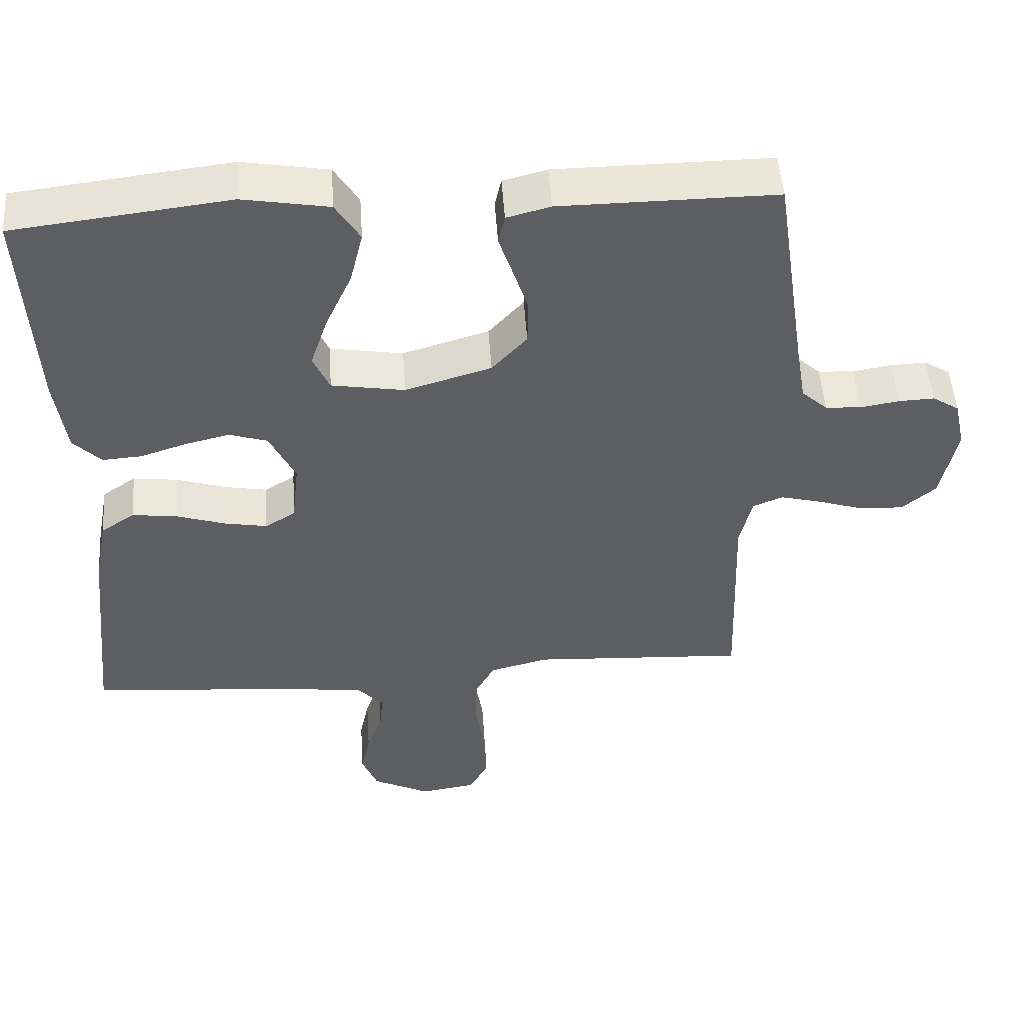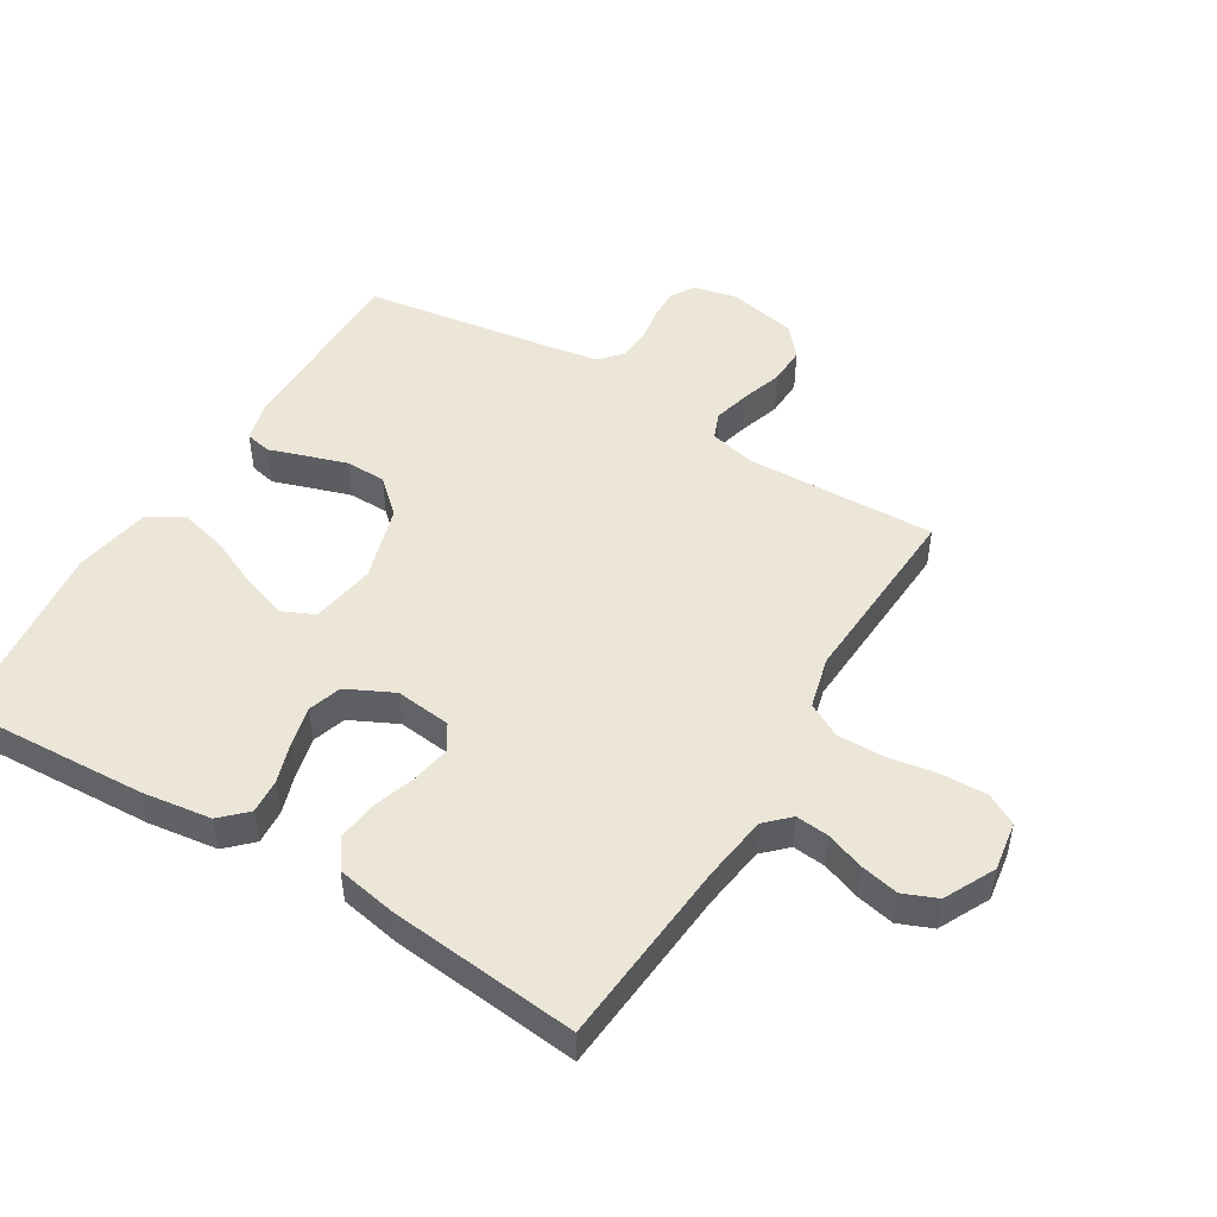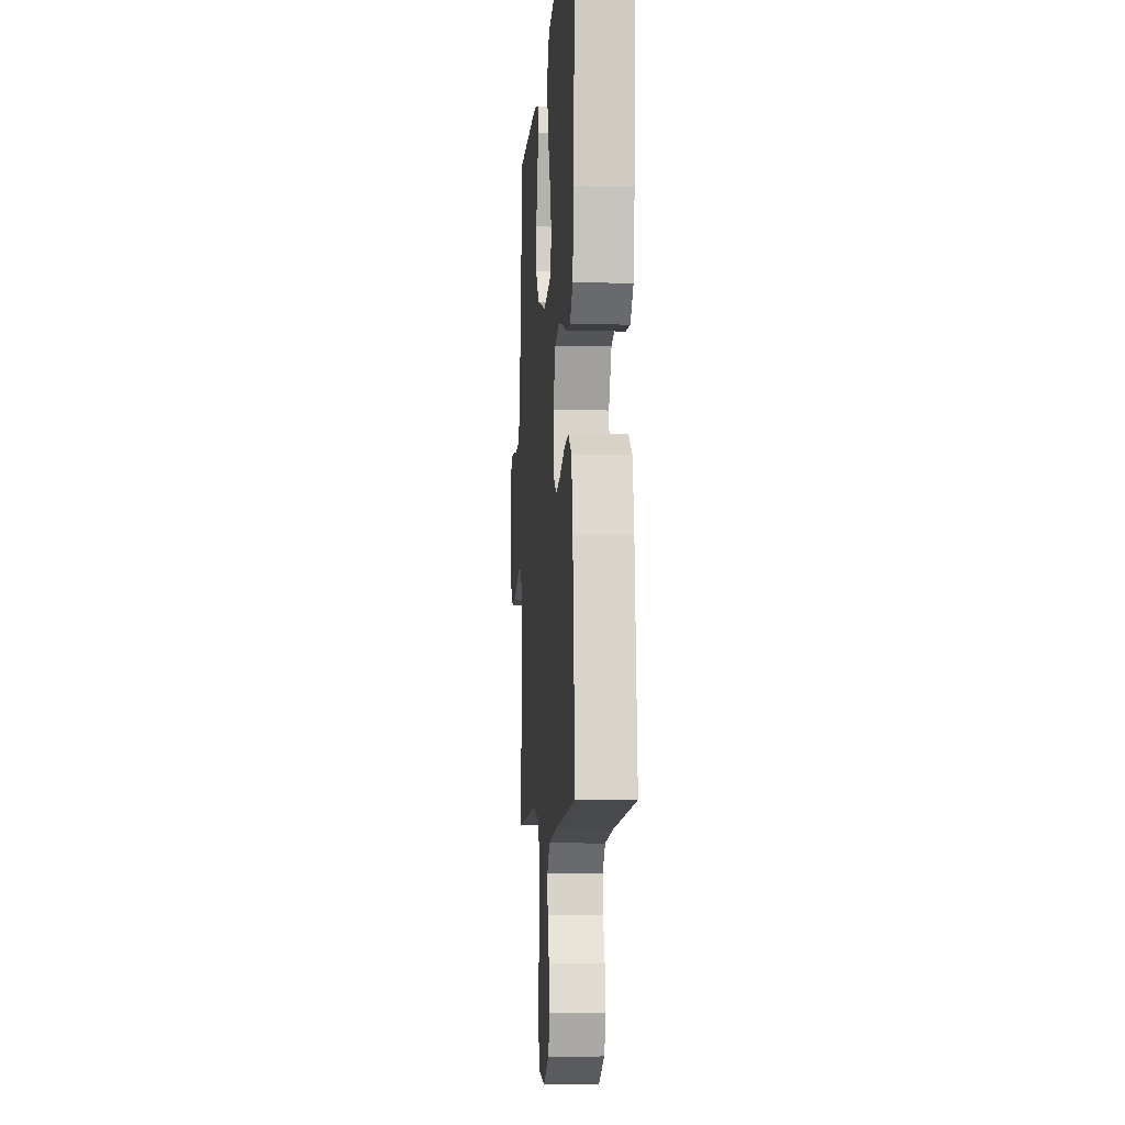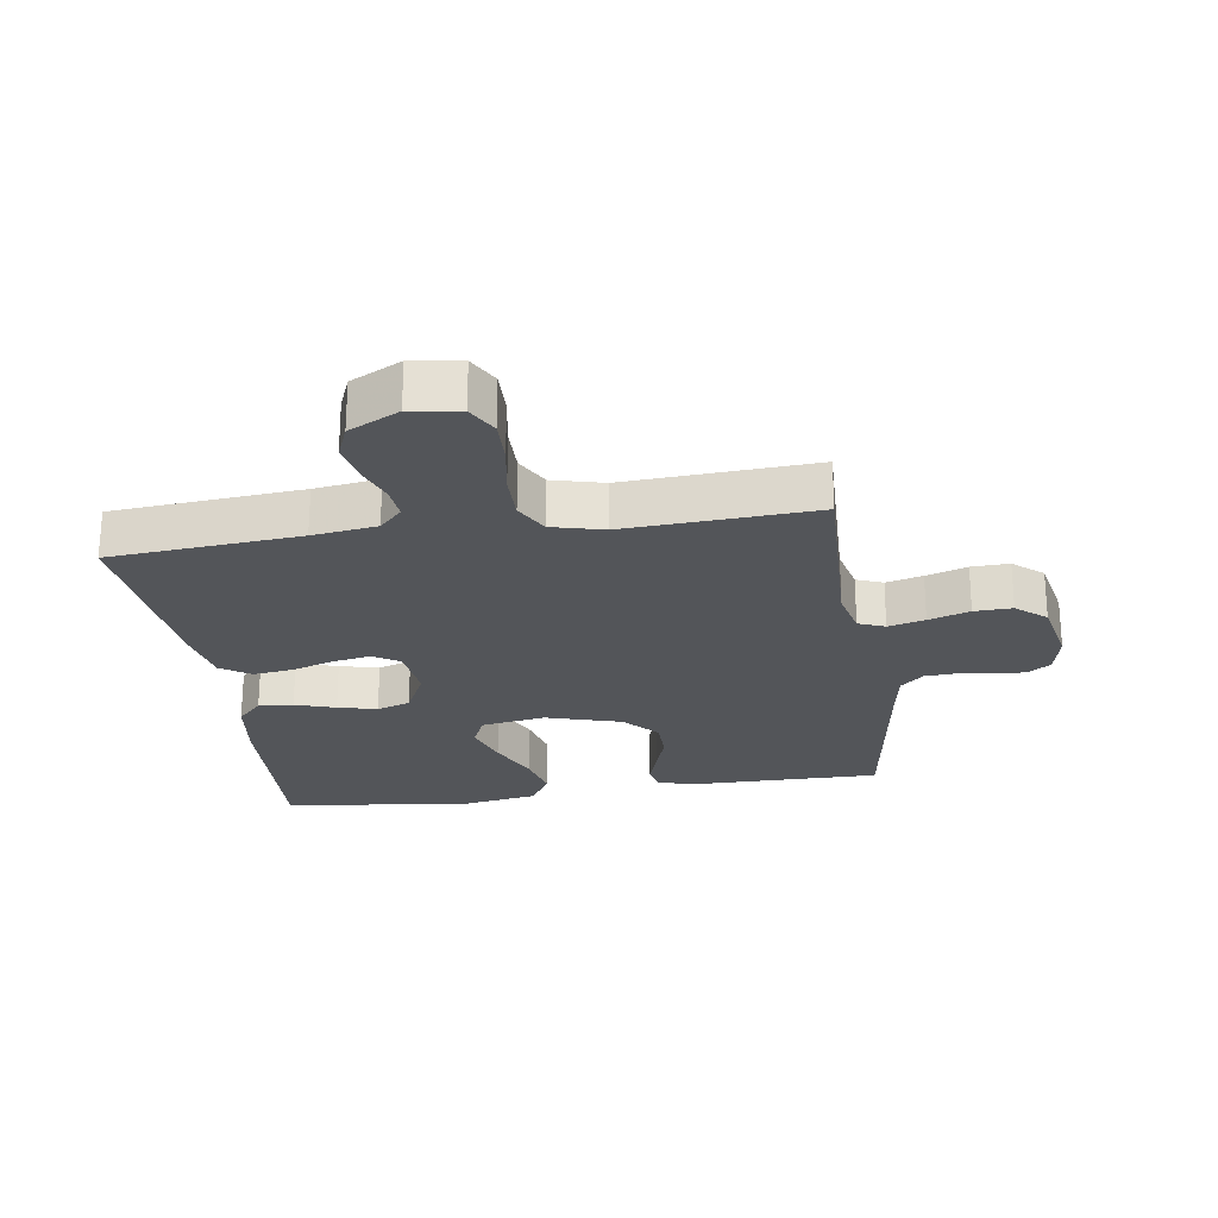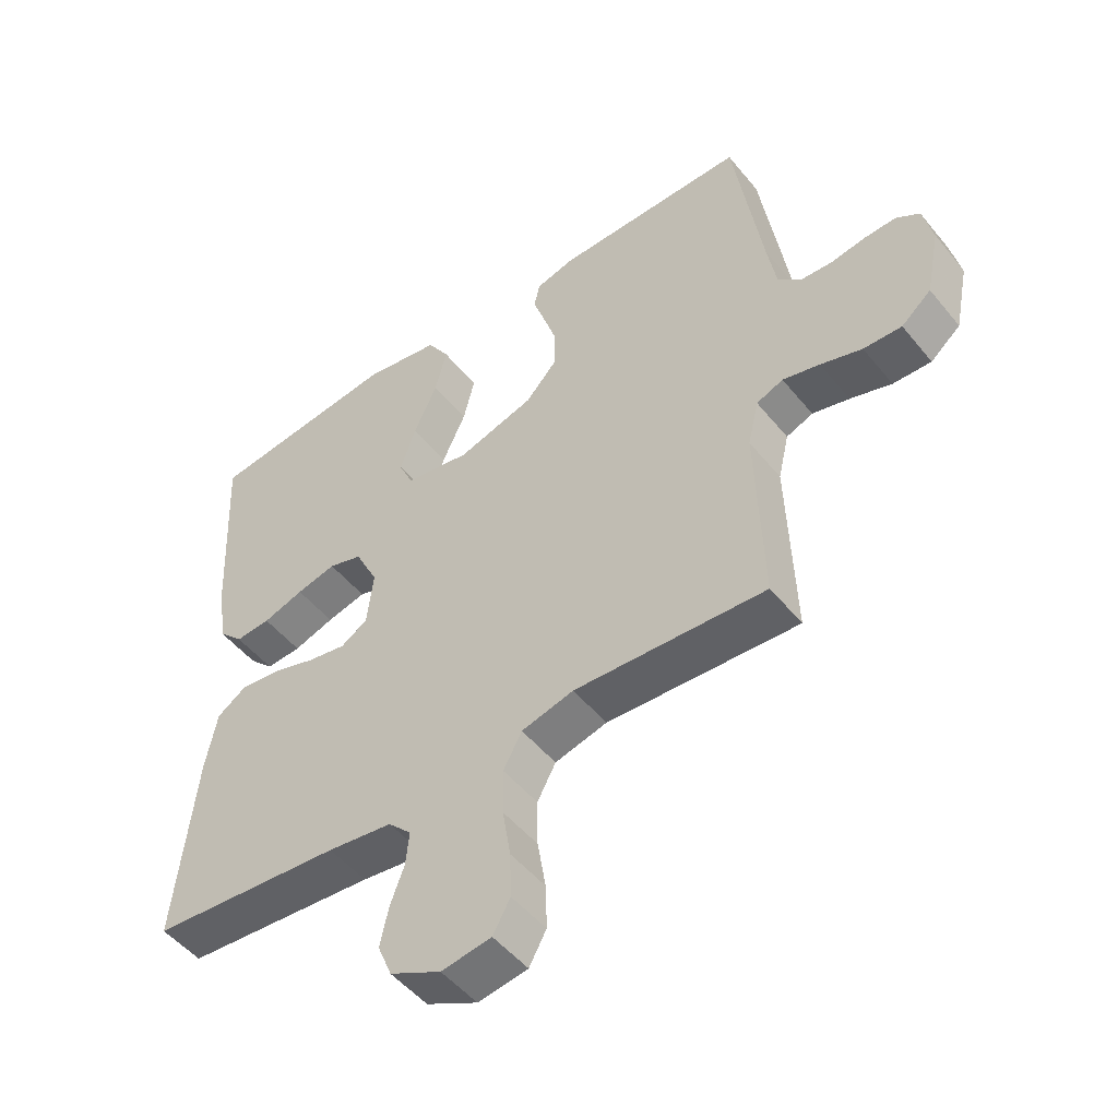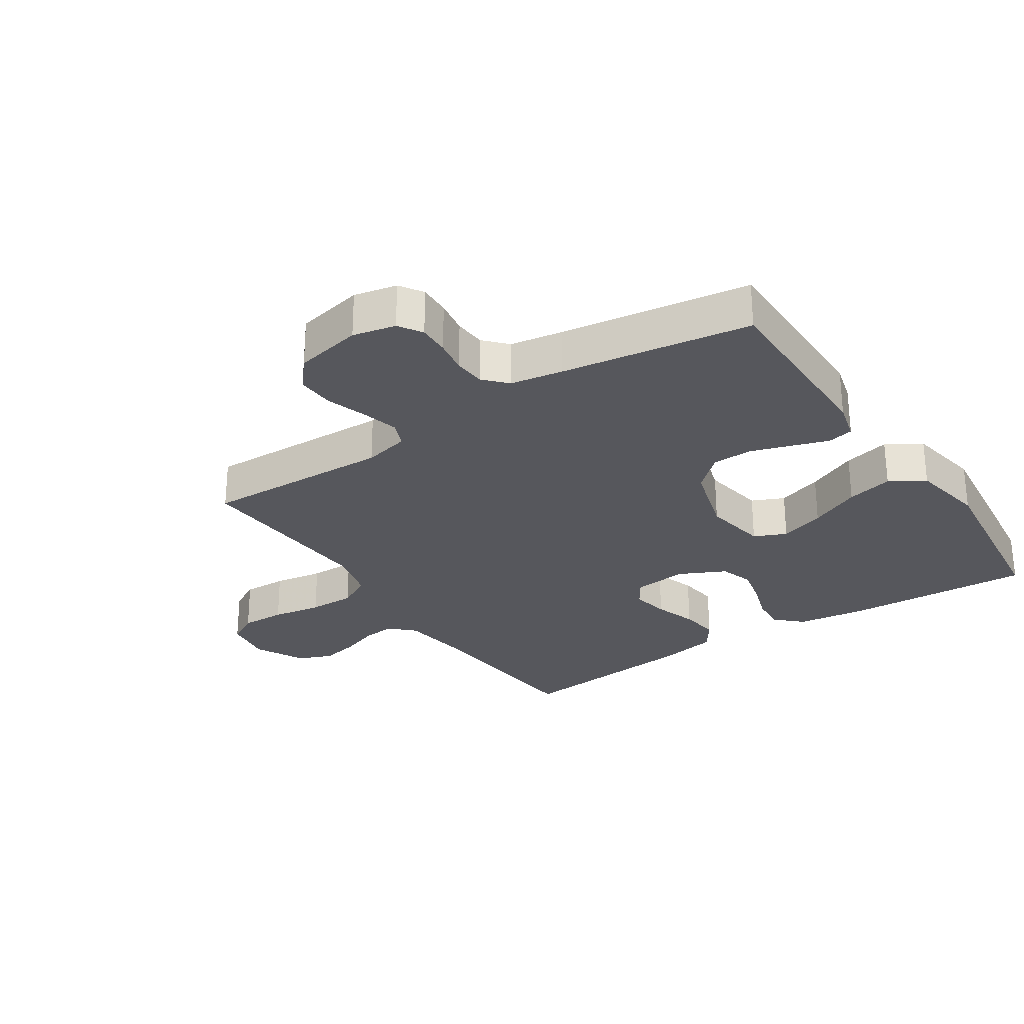
<metadata>
{"format":"obj","ext":"obj","renderer":"f3d","projection":"perspective","resolution":1024,"background":"white","views":[{"elev":50.3,"azim":176.1,"up":"+Z"},{"elev":48.9,"azim":121.2,"up":"+Y"},{"elev":-7.2,"azim":85.7,"up":"+Z"},{"elev":-24.3,"azim":-171.5,"up":"+Y"},{"elev":-50.3,"azim":-142.4,"up":"+Z"},{"elev":-27.5,"azim":-56.3,"up":"+Y"}]}
</metadata>
<code>
v 0.5 0.07 -0.5
v 0.2 0.07 -0.525
v 0.098 0.07 -0.539
v 0.062 0.07 -0.576
v 0.067 0.07 -0.628
v 0.089 0.07 -0.688
v 0.102 0.07 -0.749
v 0.08 0.07 -0.803
v 0 0.07 -0.843
v -0.078 0.07 -0.831
v -0.105 0.07 -0.782
v -0.103 0.07 -0.711
v -0.09 0.07 -0.632
v -0.089 0.07 -0.558
v -0.118 0.07 -0.504
v -0.2 0.07 -0.483
v -0.5 0.07 -0.5
v -0.49 0.07 -0.2
v -0.507 0.07 -0.127
v -0.549 0.07 -0.11
v -0.607 0.07 -0.125
v -0.672 0.07 -0.146
v -0.732 0.07 -0.148
v -0.779 0.07 -0.108
v -0.801 0.07 0
v -0.786 0.07 0.068
v -0.749 0.07 0.092
v -0.699 0.07 0.09
v -0.645 0.07 0.081
v -0.595 0.07 0.084
v -0.559 0.07 0.117
v -0.545 0.07 0.2
v -0.5 0.07 0.5
v -0.2 0.07 0.498
v -0.139 0.07 0.482
v -0.13 0.07 0.441
v -0.149 0.07 0.384
v -0.17 0.07 0.319
v -0.169 0.07 0.255
v -0.12 0.07 0.201
v 0 0.07 0.165
v 0.102 0.07 0.182
v 0.125 0.07 0.233
v 0.101 0.07 0.305
v 0.064 0.07 0.386
v 0.046 0.07 0.46
v 0.08 0.07 0.515
v 0.2 0.07 0.536
v 0.5 0.07 0.5
v 0.485 0.07 0.2
v 0.47 0.07 0.091
v 0.431 0.07 0.051
v 0.376 0.07 0.055
v 0.312 0.07 0.076
v 0.25 0.07 0.091
v 0.197 0.07 0.074
v 0.161 0.07 0
v 0.171 0.07 -0.088
v 0.213 0.07 -0.114
v 0.273 0.07 -0.103
v 0.341 0.07 -0.081
v 0.404 0.07 -0.073
v 0.451 0.07 -0.105
v 0.469 0.07 -0.2
v 0.5 0 -0.5
v 0.2 0 -0.525
v 0.098 0 -0.539
v 0.062 0 -0.576
v 0.067 0 -0.628
v 0.089 0 -0.688
v 0.102 0 -0.749
v 0.08 0 -0.803
v 0 0 -0.843
v -0.078 0 -0.831
v -0.105 0 -0.782
v -0.103 0 -0.711
v -0.09 0 -0.632
v -0.089 0 -0.558
v -0.118 0 -0.504
v -0.2 0 -0.483
v -0.5 0 -0.5
v -0.49 0 -0.2
v -0.507 0 -0.127
v -0.549 0 -0.11
v -0.607 0 -0.125
v -0.672 0 -0.146
v -0.732 0 -0.148
v -0.779 0 -0.108
v -0.801 0 0
v -0.786 0 0.068
v -0.749 0 0.092
v -0.699 0 0.09
v -0.645 0 0.081
v -0.595 0 0.084
v -0.559 0 0.117
v -0.545 0 0.2
v -0.5 0 0.5
v -0.2 0 0.498
v -0.139 0 0.482
v -0.13 0 0.441
v -0.149 0 0.384
v -0.17 0 0.319
v -0.169 0 0.255
v -0.12 0 0.201
v 0 0 0.165
v 0.102 0 0.182
v 0.125 0 0.233
v 0.101 0 0.305
v 0.064 0 0.386
v 0.046 0 0.46
v 0.08 0 0.515
v 0.2 0 0.536
v 0.5 0 0.5
v 0.485 0 0.2
v 0.47 0 0.091
v 0.431 0 0.051
v 0.376 0 0.055
v 0.312 0 0.076
v 0.25 0 0.091
v 0.197 0 0.074
v 0.161 0 0
v 0.171 0 -0.088
v 0.213 0 -0.114
v 0.273 0 -0.103
v 0.341 0 -0.081
v 0.404 0 -0.073
v 0.451 0 -0.105
v 0.469 0 -0.2
f 64 1 2
f 63 64 2
f 62 63 2
f 61 62 2
f 60 61 2
f 59 60 2 3
f 58 59 3 4
f 57 58 4
f 52 53 54
f 51 52 54
f 50 51 54
f 49 50 54
f 48 49 54
f 47 48 54
f 46 47 54
f 45 46 54
f 44 45 54
f 43 44 54 55
f 42 43 55 56
f 35 36 37
f 34 35 37
f 33 34 37
f 32 33 37
f 31 32 37 38
f 30 31 38 39
f 27 28 29
f 26 27 29
f 25 26 29
f 24 25 29
f 23 24 29
f 22 23 29
f 21 22 29
f 20 21 29 30
f 30 39 40
f 20 30 40
f 19 20 40
f 16 17 18
f 19 40 41
f 18 19 41
f 16 18 41
f 15 16 41
f 11 12 13
f 10 11 13
f 9 10 13
f 8 9 13
f 7 8 13
f 6 7 13
f 5 6 13
f 4 5 13 14
f 42 56 57
f 41 42 57
f 15 41 57
f 4 14 15 57
f 66 65 128
f 66 128 127
f 66 127 126
f 66 126 125
f 66 125 124
f 67 66 124 123
f 68 67 123 122
f 68 122 121
f 118 117 116
f 118 116 115
f 118 115 114
f 118 114 113
f 118 113 112
f 118 112 111
f 118 111 110
f 118 110 109
f 118 109 108
f 119 118 108 107
f 120 119 107 106
f 101 100 99
f 101 99 98
f 101 98 97
f 101 97 96
f 102 101 96 95
f 103 102 95 94
f 93 92 91
f 93 91 90
f 93 90 89
f 93 89 88
f 93 88 87
f 93 87 86
f 93 86 85
f 94 93 85 84
f 104 103 94
f 104 94 84
f 104 84 83
f 82 81 80
f 105 104 83
f 105 83 82
f 105 82 80
f 105 80 79
f 77 76 75
f 77 75 74
f 77 74 73
f 77 73 72
f 77 72 71
f 77 71 70
f 77 70 69
f 78 77 69 68
f 121 120 106
f 121 106 105
f 121 105 79
f 121 79 78 68
f 1 65 66 2
f 2 66 67 3
f 3 67 68 4
f 4 68 69 5
f 5 69 70 6
f 6 70 71 7
f 7 71 72 8
f 8 72 73 9
f 9 73 74 10
f 10 74 75 11
f 11 75 76 12
f 12 76 77 13
f 13 77 78 14
f 14 78 79 15
f 15 79 80 16
f 16 80 81 17
f 17 81 82 18
f 18 82 83 19
f 19 83 84 20
f 20 84 85 21
f 21 85 86 22
f 22 86 87 23
f 23 87 88 24
f 24 88 89 25
f 25 89 90 26
f 26 90 91 27
f 27 91 92 28
f 28 92 93 29
f 29 93 94 30
f 30 94 95 31
f 31 95 96 32
f 32 96 97 33
f 33 97 98 34
f 34 98 99 35
f 35 99 100 36
f 36 100 101 37
f 37 101 102 38
f 38 102 103 39
f 39 103 104 40
f 40 104 105 41
f 41 105 106 42
f 42 106 107 43
f 43 107 108 44
f 44 108 109 45
f 45 109 110 46
f 46 110 111 47
f 47 111 112 48
f 48 112 113 49
f 49 113 114 50
f 50 114 115 51
f 51 115 116 52
f 52 116 117 53
f 53 117 118 54
f 54 118 119 55
f 55 119 120 56
f 56 120 121 57
f 57 121 122 58
f 58 122 123 59
f 59 123 124 60
f 60 124 125 61
f 61 125 126 62
f 62 126 127 63
f 63 127 128 64
f 64 128 65 1

</code>
